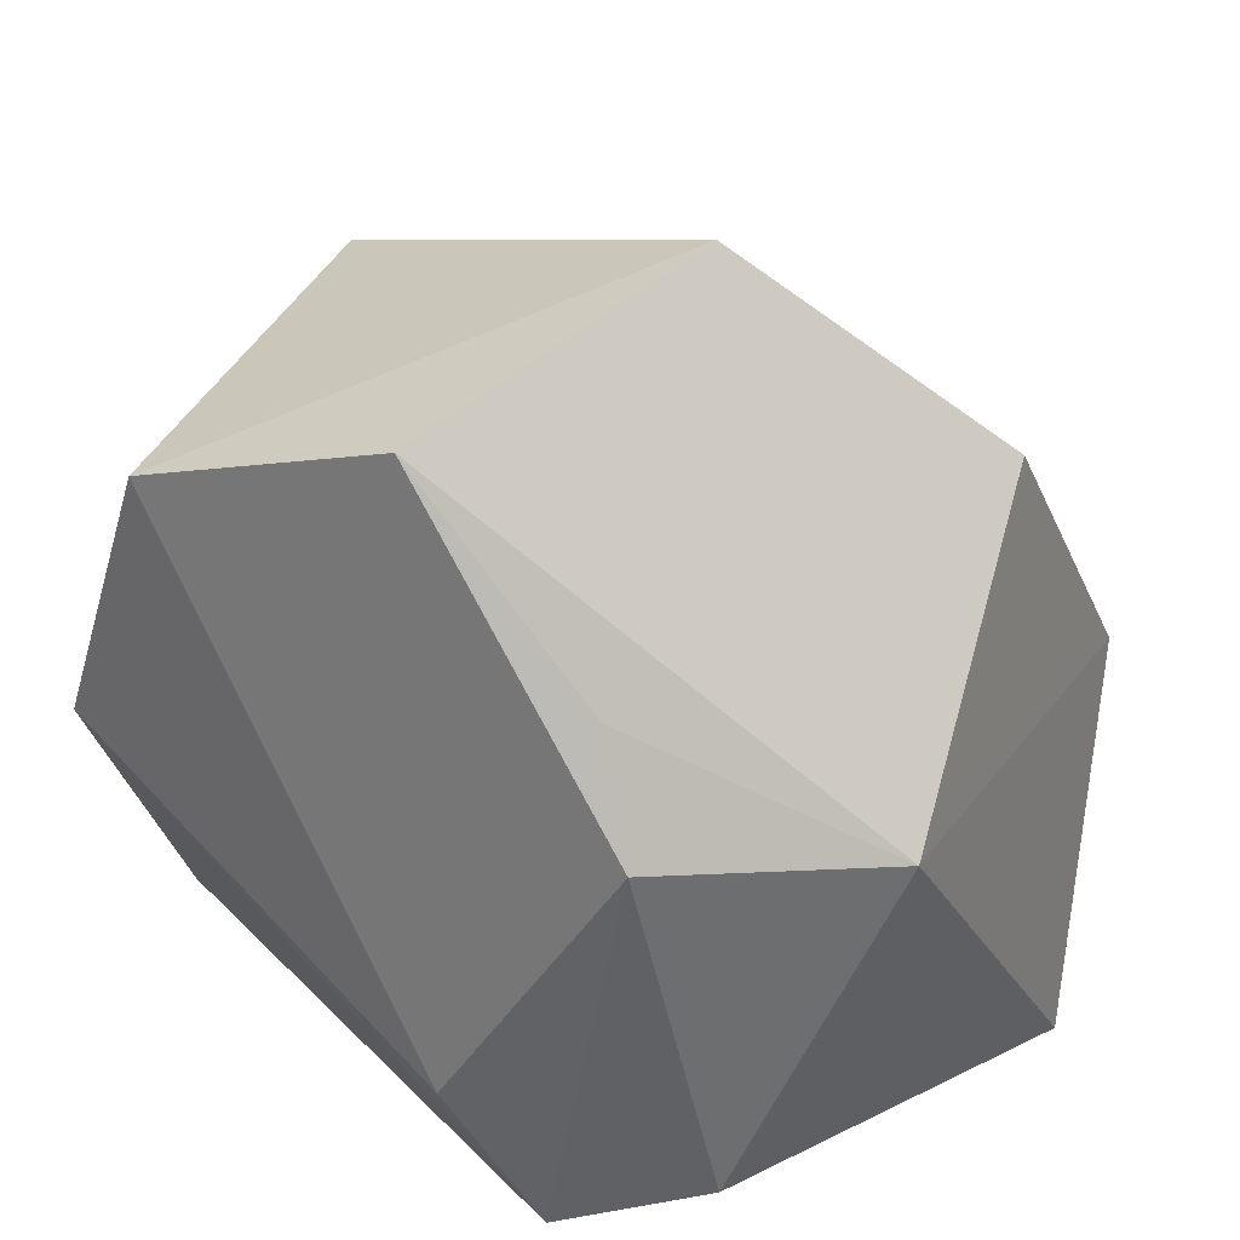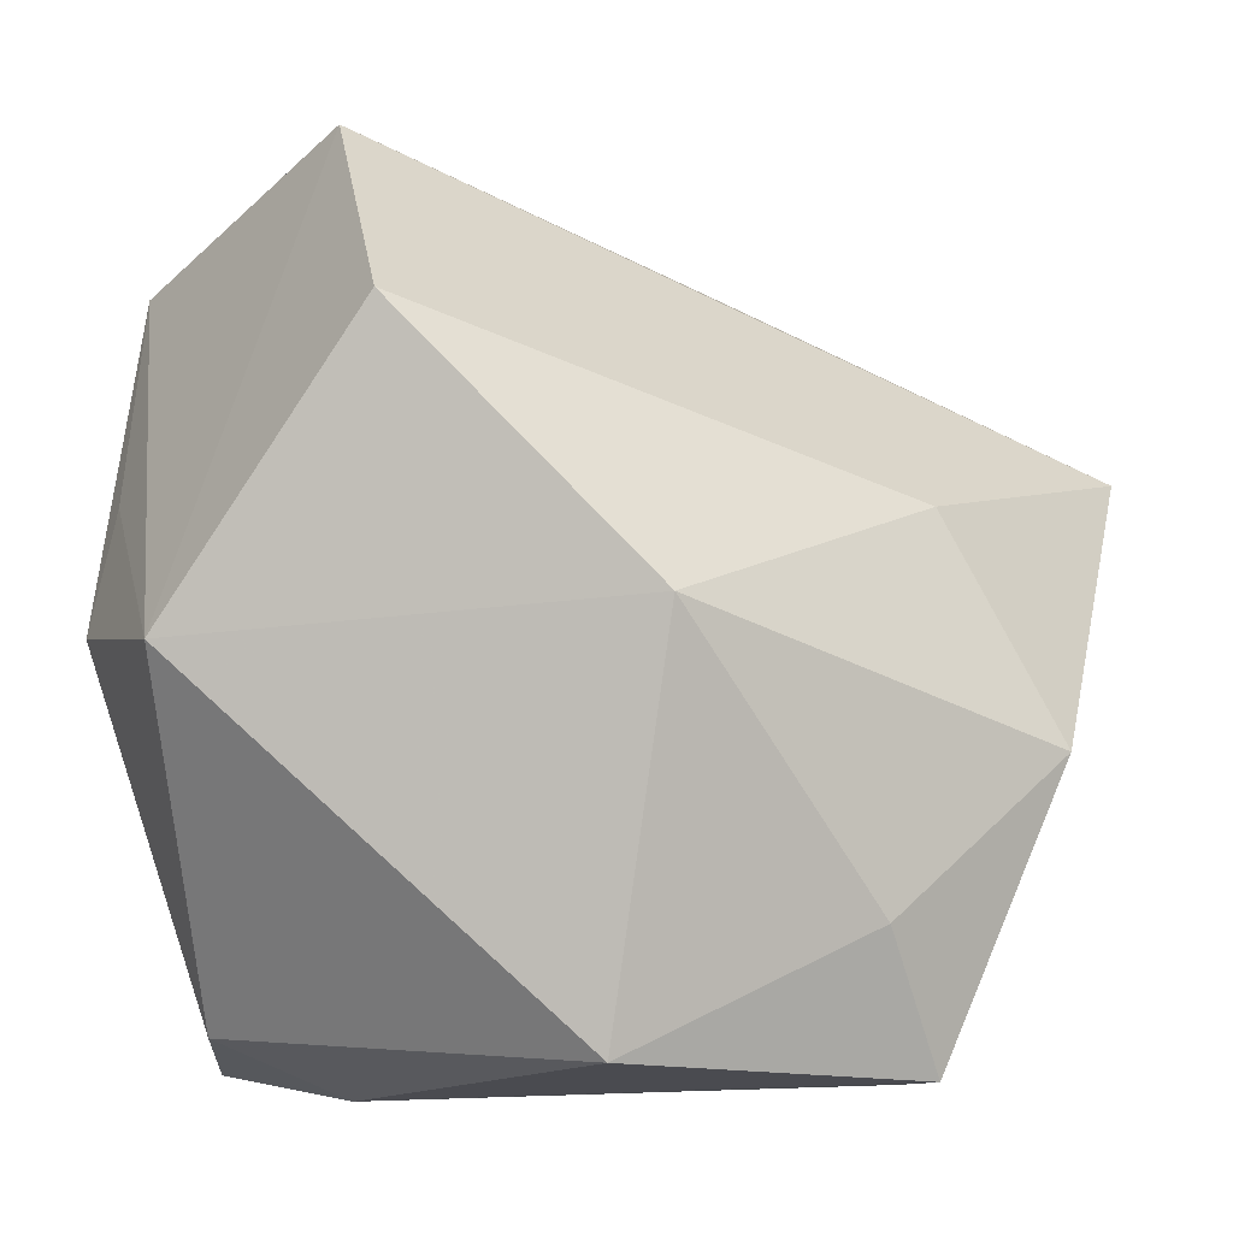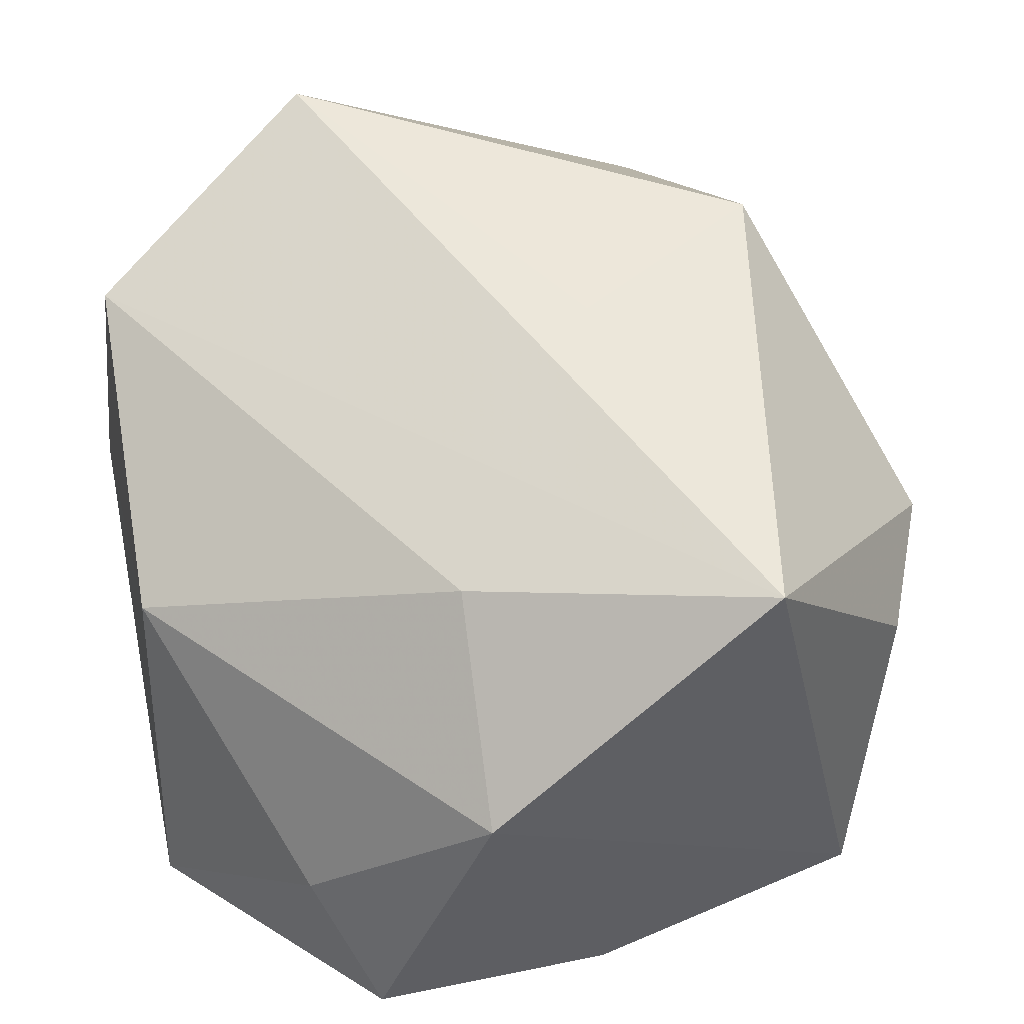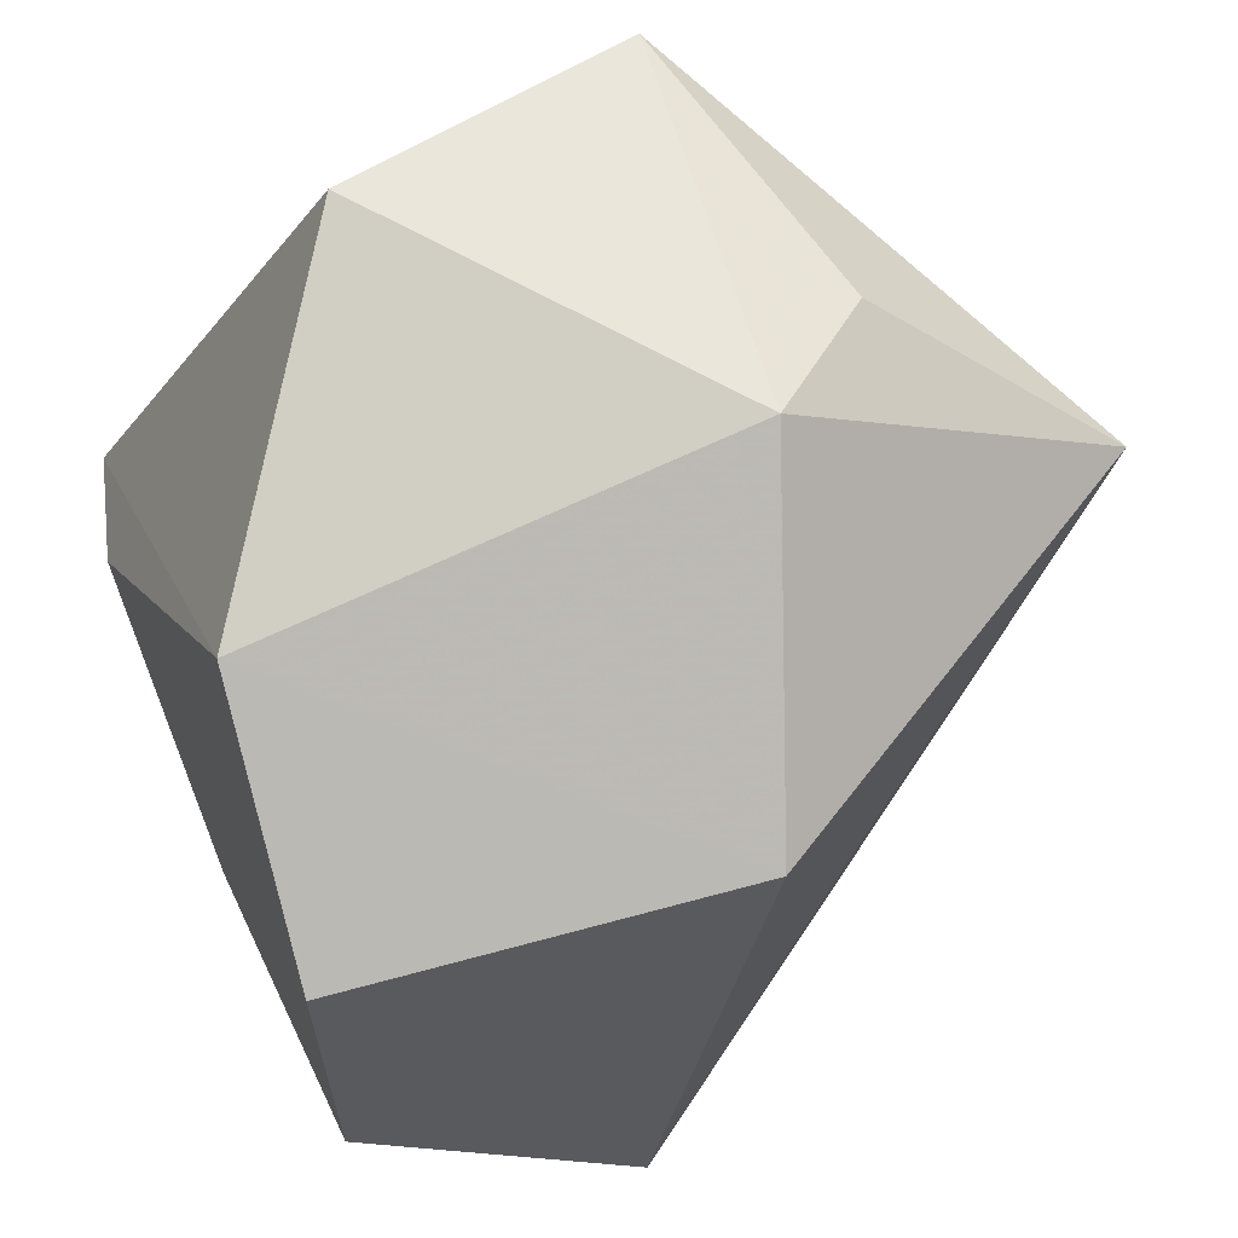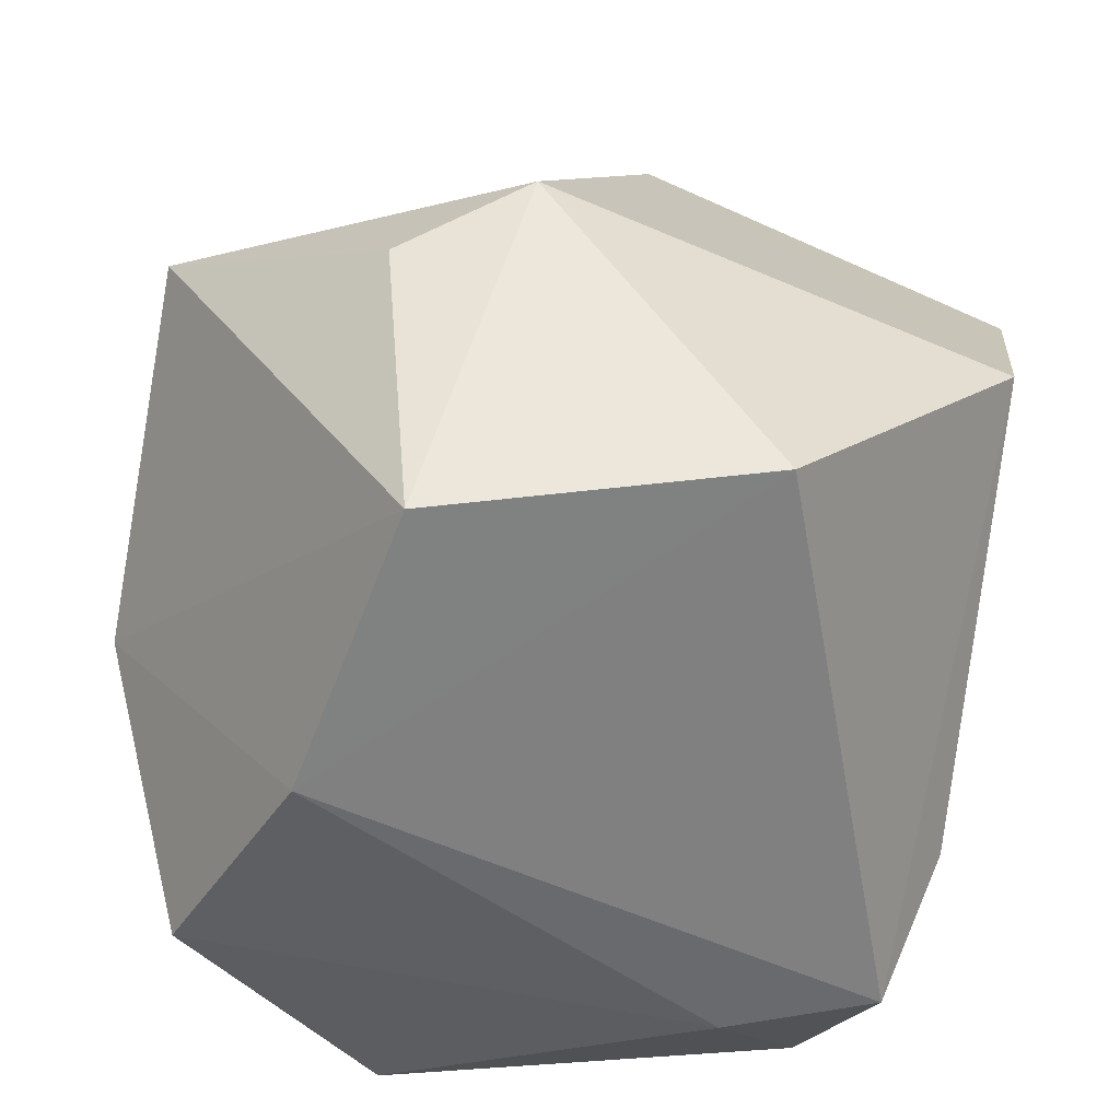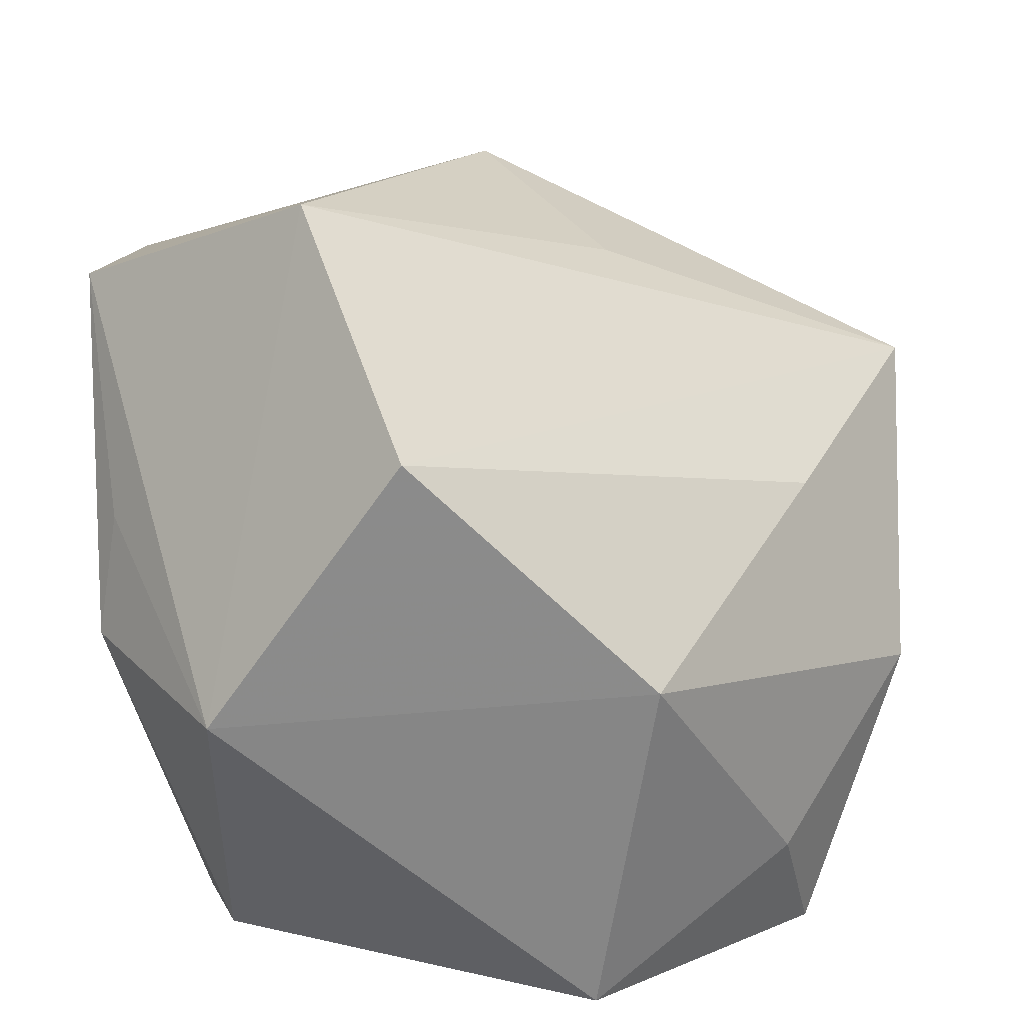
<metadata>
{"format":"obj","ext":"obj","renderer":"f3d","projection":"perspective","resolution":1024,"background":"white","views":[{"elev":21.6,"azim":117.6,"up":"+Y"},{"elev":-1.1,"azim":-167.7,"up":"+Y"},{"elev":28.9,"azim":-102.4,"up":"+Y"},{"elev":72.0,"azim":151.1,"up":"+Z"},{"elev":-48.5,"azim":-14.6,"up":"+Y"},{"elev":26.3,"azim":179.4,"up":"+Y"}]}
</metadata>
<code>
v -0.03635 -0.03483 -0.02047
v 0.03238 0.002566 0.03722
v 0.03136 -0.03742 -0.009898
v 0.01683 -0.03858 -0.01617
v -0.01198 -0.03141 -0.0407
v -0.04858 0.01784 0.01834
v -0.01403 0.03442 0.006856
v -0.02952 0.0005948 0.038
v 0.03808 0.01476 -0.01904
v 0.03882 0.02847 0.02478
v 0.0359 -0.02432 -0.001798
v -0.03498 0.01445 -0.01101
v -0.04673 -0.007059 -0.01041
v 0.03986 0.002802 -0.02235
v 0.01746 0.04886 -0.01865
v -0.03302 -0.02095 -0.02729
v 0.007231 0.03126 -0.04181
v 0.02694 0.002616 -0.04181
v 0.00612 -0.02729 0.04397
v -0.02956 -0.03858 0.005843
v -0.01688 0.008252 0.04376
v 0.0414 0.03556 -0.002744
v 0.02739 -0.03222 -0.02476
v -0.0177 0.006326 -0.04181
v -0.0007348 0.03898 0.02758
v -0.02599 -0.03173 0.0349
f 21 6 8
f 25 10 15
f 25 6 21
f 15 10 22
f 10 14 22
f 11 14 10
f 2 25 21
f 10 25 2
f 2 11 10
f 19 2 21
f 15 6 7
f 7 25 15
f 6 25 7
f 17 6 15
f 13 1 20
f 21 8 26
f 26 19 21
f 20 19 26
f 26 8 6
f 26 13 20
f 6 13 26
f 11 2 3
f 2 19 3
f 23 14 3
f 14 11 3
f 3 19 20
f 6 17 12
f 12 17 24
f 12 13 6
f 24 13 12
f 5 24 18
f 24 17 18
f 23 5 18
f 18 14 23
f 15 22 18
f 18 17 15
f 1 13 16
f 16 13 24
f 5 1 16
f 16 24 5
f 20 1 4
f 4 3 20
f 4 1 5
f 4 5 23
f 23 3 4
f 9 22 14
f 14 18 9
f 9 18 22

</code>
